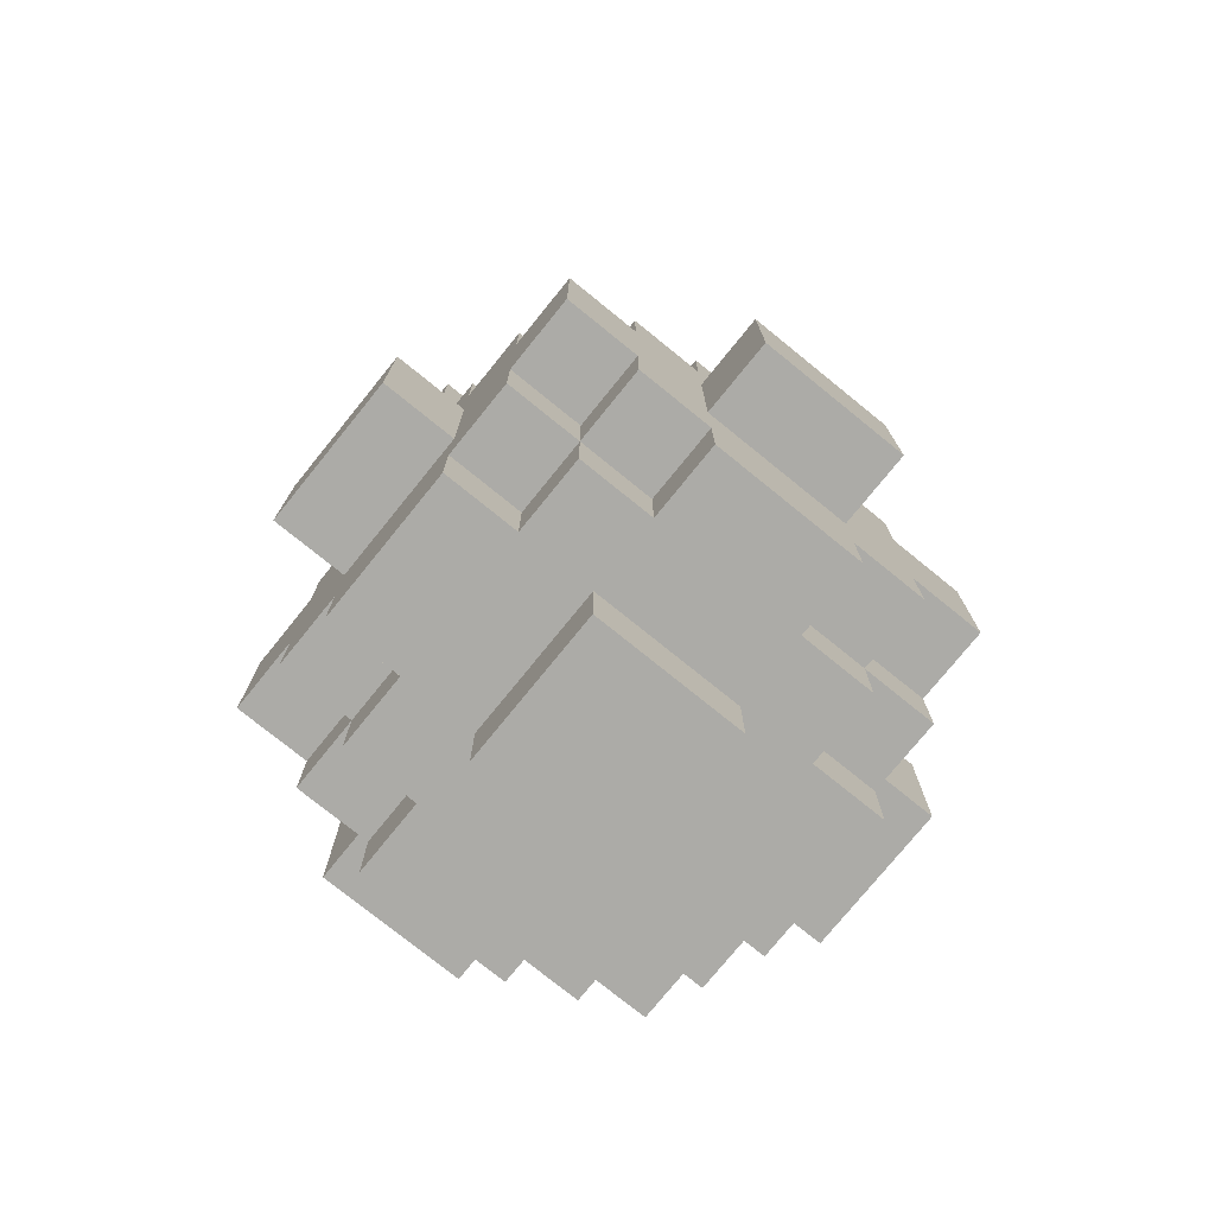
<metadata>
{"format":"obj","ext":"obj","renderer":"f3d","projection":"perspective","resolution":1024,"background":"white","views":[{"elev":-76.2,"azim":51.0,"up":"+Y"}]}
</metadata>
<code>
o
v -0.3 0.4 0.1
v -0.3 0.4 -0.1
v -0.3 0.6 0.1
v -0.3 0.6 -0.1
v -0.2 0.2 0.1
v -0.2 0.2 -0.1
v -0.2 0.3 0.2
v -0.2 0.3 0.1
v -0.2 0.3 -0.1
v -0.2 0.3 -0.2
v -0.2 0.4 0.3
v -0.2 0.4 0.2
v -0.2 0.4 0.1
v -0.2 0.4 -0.1
v -0.2 0.4 -0.2
v -0.2 0.4 -0.3
v -0.2 0.6 0.3
v -0.2 0.6 0.2
v -0.2 0.6 0.1
v -0.2 0.6 -0.1
v -0.2 0.6 -0.2
v -0.2 0.6 -0.3
v -0.2 0.7 0.2
v -0.2 0.7 0.1
v -0.2 0.7 -0.1
v -0.2 0.7 -0.2
v -0.2 0.8 0.1
v -0.2 0.8 -0.1
v -0.1 0.2 0.2
v -0.1 0.2 0.1
v -0.1 0.2 -0.1
v -0.1 0.2 -0.2
v -0.1 0.3 0.3
v -0.1 0.3 0.2
v -0.1 0.3 0.1
v -0.1 0.3 -0.1
v -0.1 0.3 -0.2
v -0.1 0.3 -0.3
v -0.1 0.4 0.3
v -0.1 0.4 0.2
v -0.1 0.4 -0.2
v -0.1 0.4 -0.3
v -0.1 0.6 0.3
v -0.1 0.6 0.2
v -0.1 0.6 -0.2
v -0.1 0.6 -0.3
v -0.1 0.7 0.3
v -0.1 0.7 0.2
v -0.1 0.7 0.1
v -0.1 0.7 -0.1
v -0.1 0.7 -0.2
v -0.1 0.7 -0.3
v -0.1 0.8 0.2
v -0.1 0.8 0.1
v -0.1 0.8 -0.1
v -0.1 0.8 -0.2
v 2.98e-08 0.1 0.1
v 2.98e-08 0.1 -0.1
v 2.98e-08 0.2 0.3
v 2.98e-08 0.2 0.2
v 2.98e-08 0.2 0.1
v 2.98e-08 0.2 -0.1
v 2.98e-08 0.2 -0.2
v 2.98e-08 0.2 -0.3
v 2.98e-08 0.3 0.3
v 2.98e-08 0.3 0.2
v 2.98e-08 0.3 -0.2
v 2.98e-08 0.3 -0.3
v 2.98e-08 0.4 0.4
v 2.98e-08 0.4 0.3
v 2.98e-08 0.4 -0.3
v 2.98e-08 0.4 -0.4
v 2.98e-08 0.6 0.4
v 2.98e-08 0.6 0.3
v 2.98e-08 0.6 -0.3
v 2.98e-08 0.6 -0.4
v 2.98e-08 0.7 0.3
v 2.98e-08 0.7 0.2
v 2.98e-08 0.7 -0.2
v 2.98e-08 0.7 -0.3
v 2.98e-08 0.8 0.3
v 2.98e-08 0.8 0.2
v 2.98e-08 0.8 0.1
v 2.98e-08 0.8 -0.1
v 2.98e-08 0.8 -0.2
v 2.98e-08 0.8 -0.3
v 2.98e-08 0.9 0.1
v 2.98e-08 0.9 0
v 2.98e-08 0.9 -0.1
v 2.98e-08 1 0.1
v 2.98e-08 1 0
v 2.98e-08 1.1 0.2
v 2.98e-08 1.1 0.1
v 2.98e-08 1.1 0
v 2.98e-08 1.1 -0.1
v 2.98e-08 1.2 0.3
v 2.98e-08 1.2 0.2
v 2.98e-08 1.2 0.1
v 2.98e-08 1.2 0
v 2.98e-08 1.3 0.3
v 2.98e-08 1.3 0.2
v 2.98e-08 1.3 0.1
v 0.1 0.9 0
v 0.1 0.9 -0.1
v 0.1 1 0.1
v 0.1 1 0
v 0.1 1.1 0.2
v 0.1 1.1 0.1
v 0.1 1.1 0
v 0.1 1.1 -0.1
v 0.1 1.2 0.3
v 0.1 1.2 0.2
v 0.1 1.2 0.1
v 0.1 1.2 0
v 0.1 1.3 0.3
v 0.1 1.3 0.2
v 0.1 1.3 0.1
v 0.2 0.1 0.1
v 0.2 0.1 -0.1
v 0.2 0.2 0.3
v 0.2 0.2 0.2
v 0.2 0.2 0.1
v 0.2 0.2 -0.1
v 0.2 0.2 -0.2
v 0.2 0.2 -0.3
v 0.2 0.3 0.3
v 0.2 0.3 0.2
v 0.2 0.3 -0.2
v 0.2 0.3 -0.3
v 0.2 0.4 0.4
v 0.2 0.4 0.3
v 0.2 0.4 -0.3
v 0.2 0.4 -0.4
v 0.2 0.6 0.4
v 0.2 0.6 0.3
v 0.2 0.6 -0.3
v 0.2 0.6 -0.4
v 0.2 0.7 0.3
v 0.2 0.7 0.2
v 0.2 0.7 -0.2
v 0.2 0.7 -0.3
v 0.2 0.8 0.3
v 0.2 0.8 0.2
v 0.2 0.8 0.1
v 0.2 0.8 -0.1
v 0.2 0.8 -0.2
v 0.2 0.8 -0.3
v 0.2 0.9 0.1
v 0.2 0.9 -0.1
v 0.3 0.2 0.2
v 0.3 0.2 0.1
v 0.3 0.2 -0.1
v 0.3 0.2 -0.2
v 0.3 0.3 0.3
v 0.3 0.3 0.2
v 0.3 0.3 0.1
v 0.3 0.3 -0.1
v 0.3 0.3 -0.2
v 0.3 0.3 -0.3
v 0.3 0.4 0.3
v 0.3 0.4 0.2
v 0.3 0.4 -0.2
v 0.3 0.4 -0.3
v 0.3 0.6 0.3
v 0.3 0.6 0.2
v 0.3 0.6 -0.2
v 0.3 0.6 -0.3
v 0.3 0.7 0.3
v 0.3 0.7 0.2
v 0.3 0.7 0.1
v 0.3 0.7 -0.1
v 0.3 0.7 -0.2
v 0.3 0.7 -0.3
v 0.3 0.8 0.2
v 0.3 0.8 0.1
v 0.3 0.8 -0.1
v 0.3 0.8 -0.2
v 0.4 0.2 0.1
v 0.4 0.2 -0.1
v 0.4 0.3 0.2
v 0.4 0.3 0.1
v 0.4 0.3 -0.1
v 0.4 0.3 -0.2
v 0.4 0.4 0.3
v 0.4 0.4 0.2
v 0.4 0.4 0.1
v 0.4 0.4 -0.1
v 0.4 0.4 -0.2
v 0.4 0.4 -0.3
v 0.4 0.6 0.3
v 0.4 0.6 0.2
v 0.4 0.6 0.1
v 0.4 0.6 -0.1
v 0.4 0.6 -0.2
v 0.4 0.6 -0.3
v 0.4 0.7 0.2
v 0.4 0.7 0.1
v 0.4 0.7 -0.1
v 0.4 0.7 -0.2
v 0.4 0.8 0.1
v 0.4 0.8 -0.1
v 0.5 0.4 0.1
v 0.5 0.4 -0.1
v 0.5 0.6 0.1
v 0.5 0.6 -0.1
v 2.98e-08 0.4 0.4
v 2.98e-08 0.6 0.4
v 0.2 0.4 0.4
v 0.2 0.6 0.4
v -0.2 0.4 0.3
v -0.2 0.6 0.3
v -0.1 0.3 0.3
v -0.1 0.4 0.3
v -0.1 0.6 0.3
v -0.1 0.7 0.3
v 2.98e-08 0.2 0.3
v 2.98e-08 0.3 0.3
v 2.98e-08 0.4 0.3
v 2.98e-08 0.6 0.3
v 2.98e-08 0.7 0.3
v 2.98e-08 0.8 0.3
v 2.98e-08 1.2 0.3
v 2.98e-08 1.3 0.3
v 0.1 1.2 0.3
v 0.1 1.3 0.3
v 0.2 0.2 0.3
v 0.2 0.3 0.3
v 0.2 0.4 0.3
v 0.2 0.6 0.3
v 0.2 0.7 0.3
v 0.2 0.8 0.3
v 0.3 0.3 0.3
v 0.3 0.4 0.3
v 0.3 0.6 0.3
v 0.3 0.7 0.3
v 0.4 0.4 0.3
v 0.4 0.6 0.3
v -0.2 0.3 0.2
v -0.2 0.4 0.2
v -0.2 0.6 0.2
v -0.2 0.7 0.2
v -0.1 0.2 0.2
v -0.1 0.3 0.2
v -0.1 0.4 0.2
v -0.1 0.6 0.2
v -0.1 0.7 0.2
v -0.1 0.8 0.2
v 2.98e-08 0.2 0.2
v 2.98e-08 0.3 0.2
v 2.98e-08 0.7 0.2
v 2.98e-08 0.8 0.2
v 2.98e-08 1.1 0.2
v 2.98e-08 1.2 0.2
v 0.1 1.1 0.2
v 0.1 1.2 0.2
v 0.2 0.2 0.2
v 0.2 0.3 0.2
v 0.2 0.7 0.2
v 0.2 0.8 0.2
v 0.3 0.2 0.2
v 0.3 0.3 0.2
v 0.3 0.4 0.2
v 0.3 0.6 0.2
v 0.3 0.7 0.2
v 0.3 0.8 0.2
v 0.4 0.3 0.2
v 0.4 0.4 0.2
v 0.4 0.6 0.2
v 0.4 0.7 0.2
v -0.3 0.4 0.1
v -0.3 0.6 0.1
v -0.2 0.2 0.1
v -0.2 0.3 0.1
v -0.2 0.4 0.1
v -0.2 0.6 0.1
v -0.2 0.7 0.1
v -0.2 0.8 0.1
v -0.1 0.2 0.1
v -0.1 0.3 0.1
v -0.1 0.7 0.1
v -0.1 0.8 0.1
v 2.98e-08 0.1 0.1
v 2.98e-08 0.2 0.1
v 2.98e-08 0.8 0.1
v 2.98e-08 0.9 0.1
v 2.98e-08 1 0.1
v 2.98e-08 1.1 0.1
v 0.1 1 0.1
v 0.1 1.1 0.1
v 0.2 0.1 0.1
v 0.2 0.2 0.1
v 0.2 0.8 0.1
v 0.2 0.9 0.1
v 0.3 0.2 0.1
v 0.3 0.3 0.1
v 0.3 0.7 0.1
v 0.3 0.8 0.1
v 0.4 0.2 0.1
v 0.4 0.3 0.1
v 0.4 0.4 0.1
v 0.4 0.6 0.1
v 0.4 0.7 0.1
v 0.4 0.8 0.1
v 0.5 0.4 0.1
v 0.5 0.6 0.1
v 2.98e-08 0.9 0
v 2.98e-08 1 0
v 0.1 0.9 0
v 0.1 1 0
v 2.98e-08 1.2 0.1
v 2.98e-08 1.3 0.1
v 0.1 1.2 0.1
v 0.1 1.3 0.1
v 2.98e-08 1.1 0
v 2.98e-08 1.2 0
v 0.1 1.1 0
v 0.1 1.2 0
v -0.3 0.4 -0.1
v -0.3 0.6 -0.1
v -0.2 0.2 -0.1
v -0.2 0.3 -0.1
v -0.2 0.4 -0.1
v -0.2 0.6 -0.1
v -0.2 0.7 -0.1
v -0.2 0.8 -0.1
v -0.1 0.2 -0.1
v -0.1 0.3 -0.1
v -0.1 0.7 -0.1
v -0.1 0.8 -0.1
v 2.98e-08 0.1 -0.1
v 2.98e-08 0.2 -0.1
v 2.98e-08 0.8 -0.1
v 2.98e-08 0.9 -0.1
v 2.98e-08 1.1 -0.1
v 0.1 0.9 -0.1
v 0.1 1.1 -0.1
v 0.2 0.1 -0.1
v 0.2 0.2 -0.1
v 0.2 0.8 -0.1
v 0.2 0.9 -0.1
v 0.3 0.2 -0.1
v 0.3 0.3 -0.1
v 0.3 0.7 -0.1
v 0.3 0.8 -0.1
v 0.4 0.2 -0.1
v 0.4 0.3 -0.1
v 0.4 0.4 -0.1
v 0.4 0.6 -0.1
v 0.4 0.7 -0.1
v 0.4 0.8 -0.1
v 0.5 0.4 -0.1
v 0.5 0.6 -0.1
v -0.2 0.3 -0.2
v -0.2 0.4 -0.2
v -0.2 0.6 -0.2
v -0.2 0.7 -0.2
v -0.1 0.2 -0.2
v -0.1 0.3 -0.2
v -0.1 0.4 -0.2
v -0.1 0.6 -0.2
v -0.1 0.7 -0.2
v -0.1 0.8 -0.2
v 2.98e-08 0.2 -0.2
v 2.98e-08 0.3 -0.2
v 2.98e-08 0.7 -0.2
v 2.98e-08 0.8 -0.2
v 0.2 0.2 -0.2
v 0.2 0.3 -0.2
v 0.2 0.7 -0.2
v 0.2 0.8 -0.2
v 0.3 0.2 -0.2
v 0.3 0.3 -0.2
v 0.3 0.4 -0.2
v 0.3 0.6 -0.2
v 0.3 0.7 -0.2
v 0.3 0.8 -0.2
v 0.4 0.3 -0.2
v 0.4 0.4 -0.2
v 0.4 0.6 -0.2
v 0.4 0.7 -0.2
v -0.2 0.4 -0.3
v -0.2 0.6 -0.3
v -0.1 0.3 -0.3
v -0.1 0.4 -0.3
v -0.1 0.6 -0.3
v -0.1 0.7 -0.3
v 2.98e-08 0.2 -0.3
v 2.98e-08 0.3 -0.3
v 2.98e-08 0.4 -0.3
v 2.98e-08 0.6 -0.3
v 2.98e-08 0.7 -0.3
v 2.98e-08 0.8 -0.3
v 0.2 0.2 -0.3
v 0.2 0.3 -0.3
v 0.2 0.4 -0.3
v 0.2 0.6 -0.3
v 0.2 0.7 -0.3
v 0.2 0.8 -0.3
v 0.3 0.3 -0.3
v 0.3 0.4 -0.3
v 0.3 0.6 -0.3
v 0.3 0.7 -0.3
v 0.4 0.4 -0.3
v 0.4 0.6 -0.3
v 2.98e-08 0.4 -0.4
v 2.98e-08 0.6 -0.4
v 0.2 0.4 -0.4
v 0.2 0.6 -0.4
v 2.98e-08 0.1 0.1
v 0.2 0.1 0.1
v 2.98e-08 0.1 -0.1
v 0.2 0.1 -0.1
v 2.98e-08 0.2 0.3
v 0.2 0.2 0.3
v -0.1 0.2 0.2
v 2.98e-08 0.2 0.2
v 0.2 0.2 0.2
v 0.3 0.2 0.2
v -0.2 0.2 0.1
v -0.1 0.2 0.1
v 2.98e-08 0.2 0.1
v 0.2 0.2 0.1
v 0.3 0.2 0.1
v 0.4 0.2 0.1
v -0.2 0.2 -0.1
v -0.1 0.2 -0.1
v 2.98e-08 0.2 -0.1
v 0.2 0.2 -0.1
v 0.3 0.2 -0.1
v 0.4 0.2 -0.1
v -0.1 0.2 -0.2
v 2.98e-08 0.2 -0.2
v 0.2 0.2 -0.2
v 0.3 0.2 -0.2
v 2.98e-08 0.2 -0.3
v 0.2 0.2 -0.3
v -0.1 0.3 0.3
v 2.98e-08 0.3 0.3
v 0.2 0.3 0.3
v 0.3 0.3 0.3
v -0.2 0.3 0.2
v -0.1 0.3 0.2
v 2.98e-08 0.3 0.2
v 0.2 0.3 0.2
v 0.3 0.3 0.2
v 0.4 0.3 0.2
v -0.2 0.3 0.1
v -0.1 0.3 0.1
v 0.3 0.3 0.1
v 0.4 0.3 0.1
v -0.2 0.3 -0.1
v -0.1 0.3 -0.1
v 0.3 0.3 -0.1
v 0.4 0.3 -0.1
v -0.2 0.3 -0.2
v -0.1 0.3 -0.2
v 2.98e-08 0.3 -0.2
v 0.2 0.3 -0.2
v 0.3 0.3 -0.2
v 0.4 0.3 -0.2
v -0.1 0.3 -0.3
v 2.98e-08 0.3 -0.3
v 0.2 0.3 -0.3
v 0.3 0.3 -0.3
v 2.98e-08 0.4 0.4
v 0.2 0.4 0.4
v -0.2 0.4 0.3
v -0.1 0.4 0.3
v 2.98e-08 0.4 0.3
v 0.2 0.4 0.3
v 0.3 0.4 0.3
v 0.4 0.4 0.3
v -0.2 0.4 0.2
v -0.1 0.4 0.2
v 0.3 0.4 0.2
v 0.4 0.4 0.2
v -0.3 0.4 0.1
v -0.2 0.4 0.1
v 0.4 0.4 0.1
v 0.5 0.4 0.1
v -0.3 0.4 -0.1
v -0.2 0.4 -0.1
v 0.4 0.4 -0.1
v 0.5 0.4 -0.1
v -0.2 0.4 -0.2
v -0.1 0.4 -0.2
v 0.3 0.4 -0.2
v 0.4 0.4 -0.2
v -0.2 0.4 -0.3
v -0.1 0.4 -0.3
v 2.98e-08 0.4 -0.3
v 0.2 0.4 -0.3
v 0.3 0.4 -0.3
v 0.4 0.4 -0.3
v 2.98e-08 0.4 -0.4
v 0.2 0.4 -0.4
v 2.98e-08 1 0.1
v 0.1 1 0.1
v 2.98e-08 1 0
v 0.1 1 0
v 2.98e-08 1.1 0.2
v 0.1 1.1 0.2
v 2.98e-08 1.1 0.1
v 0.1 1.1 0.1
v 2.98e-08 1.2 0.3
v 0.1 1.2 0.3
v 2.98e-08 1.2 0.2
v 0.1 1.2 0.2
v 2.98e-08 0.6 0.4
v 0.2 0.6 0.4
v -0.2 0.6 0.3
v -0.1 0.6 0.3
v 2.98e-08 0.6 0.3
v 0.2 0.6 0.3
v 0.3 0.6 0.3
v 0.4 0.6 0.3
v -0.2 0.6 0.2
v -0.1 0.6 0.2
v 0.3 0.6 0.2
v 0.4 0.6 0.2
v -0.3 0.6 0.1
v -0.2 0.6 0.1
v 0.4 0.6 0.1
v 0.5 0.6 0.1
v -0.3 0.6 -0.1
v -0.2 0.6 -0.1
v 0.4 0.6 -0.1
v 0.5 0.6 -0.1
v -0.2 0.6 -0.2
v -0.1 0.6 -0.2
v 0.3 0.6 -0.2
v 0.4 0.6 -0.2
v -0.2 0.6 -0.3
v -0.1 0.6 -0.3
v 2.98e-08 0.6 -0.3
v 0.2 0.6 -0.3
v 0.3 0.6 -0.3
v 0.4 0.6 -0.3
v 2.98e-08 0.6 -0.4
v 0.2 0.6 -0.4
v -0.1 0.7 0.3
v 2.98e-08 0.7 0.3
v 0.2 0.7 0.3
v 0.3 0.7 0.3
v -0.2 0.7 0.2
v -0.1 0.7 0.2
v 2.98e-08 0.7 0.2
v 0.2 0.7 0.2
v 0.3 0.7 0.2
v 0.4 0.7 0.2
v -0.2 0.7 0.1
v -0.1 0.7 0.1
v 0.3 0.7 0.1
v 0.4 0.7 0.1
v -0.2 0.7 -0.1
v -0.1 0.7 -0.1
v 0.3 0.7 -0.1
v 0.4 0.7 -0.1
v -0.2 0.7 -0.2
v -0.1 0.7 -0.2
v 2.98e-08 0.7 -0.2
v 0.2 0.7 -0.2
v 0.3 0.7 -0.2
v 0.4 0.7 -0.2
v -0.1 0.7 -0.3
v 2.98e-08 0.7 -0.3
v 0.2 0.7 -0.3
v 0.3 0.7 -0.3
v 2.98e-08 0.8 0.3
v 0.2 0.8 0.3
v -0.1 0.8 0.2
v 2.98e-08 0.8 0.2
v 0.2 0.8 0.2
v 0.3 0.8 0.2
v -0.2 0.8 0.1
v -0.1 0.8 0.1
v 2.98e-08 0.8 0.1
v 0.2 0.8 0.1
v 0.3 0.8 0.1
v 0.4 0.8 0.1
v -0.2 0.8 -0.1
v -0.1 0.8 -0.1
v 2.98e-08 0.8 -0.1
v 0.2 0.8 -0.1
v 0.3 0.8 -0.1
v 0.4 0.8 -0.1
v -0.1 0.8 -0.2
v 2.98e-08 0.8 -0.2
v 0.2 0.8 -0.2
v 0.3 0.8 -0.2
v 2.98e-08 0.8 -0.3
v 0.2 0.8 -0.3
v 2.98e-08 0.9 0.1
v 0.2 0.9 0.1
v 2.98e-08 0.9 0
v 0.1 0.9 0
v 0.1 0.9 -0.1
v 0.2 0.9 -0.1
v 2.98e-08 1.1 0
v 0.1 1.1 0
v 2.98e-08 1.1 -0.1
v 0.1 1.1 -0.1
v 2.98e-08 1.2 0.1
v 0.1 1.2 0.1
v 2.98e-08 1.2 0
v 0.1 1.2 0
v 2.98e-08 1.3 0.3
v 0.1 1.3 0.3
v 2.98e-08 1.3 0.2
v 0.1 1.3 0.2
v 2.98e-08 1.3 0.1
v 0.1 1.3 0.1
f 3 2 1
f 4 2 3
f 8 6 5
f 9 6 8
f 12 8 7
f 12 10 9
f 12 9 8
f 13 10 12
f 14 10 13
f 15 10 14
f 17 12 11
f 17 13 12
f 18 13 17
f 19 13 18
f 20 16 15
f 20 15 14
f 21 16 20
f 22 16 21
f 23 19 18
f 23 21 20
f 23 20 19
f 24 21 23
f 25 21 24
f 26 21 25
f 27 25 24
f 28 25 27
f 34 30 29
f 35 30 34
f 36 32 31
f 37 32 36
f 39 34 33
f 40 34 39
f 41 38 37
f 42 38 41
f 47 44 43
f 48 44 47
f 51 46 45
f 52 46 51
f 53 49 48
f 54 49 53
f 55 51 50
f 56 51 55
f 61 58 57
f 62 58 61
f 65 60 59
f 66 60 65
f 67 64 63
f 68 64 67
f 73 70 69
f 74 70 73
f 75 72 71
f 76 72 75
f 81 78 77
f 82 78 81
f 85 80 79
f 86 80 85
f 87 84 83
f 88 84 87
f 89 84 88
f 91 89 88
f 93 91 90
f 94 89 91
f 94 91 93
f 95 89 94
f 97 93 92
f 98 94 93
f 98 93 97
f 99 94 98
f 100 97 96
f 101 98 97
f 101 97 100
f 102 98 101
f 103 104 106
f 105 106 108
f 106 104 109
f 108 106 109
f 109 104 110
f 107 108 112
f 108 109 113
f 112 108 113
f 113 109 114
f 111 112 115
f 112 113 116
f 115 112 116
f 116 113 117
f 118 119 122
f 122 119 123
f 120 121 126
f 126 121 127
f 124 125 128
f 128 125 129
f 130 131 134
f 134 131 135
f 132 133 136
f 136 133 137
f 138 139 142
f 142 139 143
f 140 141 146
f 146 141 147
f 144 145 148
f 148 145 149
f 150 151 155
f 155 151 156
f 152 153 157
f 157 153 158
f 154 155 160
f 160 155 161
f 158 159 162
f 162 159 163
f 164 165 168
f 168 165 169
f 166 167 172
f 172 167 173
f 169 170 174
f 174 170 175
f 171 172 176
f 176 172 177
f 178 179 181
f 181 179 182
f 180 181 185
f 182 183 185
f 181 182 185
f 185 183 186
f 186 183 187
f 187 183 188
f 184 185 190
f 185 186 190
f 190 186 191
f 191 186 192
f 188 189 193
f 187 188 193
f 193 189 194
f 194 189 195
f 191 192 196
f 193 194 196
f 192 193 196
f 196 194 197
f 197 194 198
f 198 194 199
f 197 198 200
f 200 198 201
f 202 203 204
f 204 203 205
f 208 207 206
f 209 207 208
f 213 211 210
f 214 211 213
f 217 213 212
f 217 215 214
f 217 214 213
f 218 215 217
f 219 215 218
f 220 215 219
f 224 223 222
f 225 223 224
f 226 217 216
f 226 218 217
f 227 218 226
f 228 218 227
f 229 221 220
f 229 220 219
f 230 221 229
f 231 221 230
f 232 228 227
f 232 230 229
f 232 229 228
f 233 230 232
f 234 230 233
f 235 230 234
f 236 234 233
f 237 234 236
f 243 239 238
f 244 239 243
f 245 241 240
f 246 241 245
f 248 243 242
f 249 243 248
f 250 247 246
f 251 247 250
f 254 253 252
f 255 253 254
f 260 257 256
f 261 257 260
f 264 259 258
f 265 259 264
f 266 262 261
f 267 262 266
f 268 264 263
f 269 264 268
f 274 271 270
f 275 271 274
f 278 273 272
f 279 273 278
f 280 277 276
f 281 277 280
f 288 287 286
f 289 287 288
f 290 283 282
f 291 283 290
f 292 285 284
f 293 285 292
f 298 295 294
f 299 295 298
f 302 297 296
f 303 297 302
f 304 301 300
f 305 301 304
f 308 307 306
f 309 307 308
f 310 311 312
f 312 311 313
f 314 315 316
f 316 315 317
f 318 319 322
f 322 319 323
f 320 321 326
f 326 321 327
f 324 325 328
f 328 325 329
f 332 333 335
f 333 334 335
f 335 334 336
f 330 331 337
f 337 331 338
f 332 335 339
f 339 335 340
f 341 342 345
f 345 342 346
f 343 344 349
f 349 344 350
f 347 348 351
f 351 348 352
f 353 354 358
f 358 354 359
f 355 356 360
f 360 356 361
f 357 358 363
f 363 358 364
f 361 362 365
f 365 362 366
f 367 368 371
f 371 368 372
f 369 370 375
f 375 370 376
f 372 373 377
f 377 373 378
f 374 375 379
f 379 375 380
f 381 382 384
f 384 382 385
f 383 384 388
f 385 386 388
f 384 385 388
f 388 386 389
f 389 386 390
f 390 386 391
f 387 388 393
f 388 389 393
f 393 389 394
f 394 389 395
f 391 392 396
f 390 391 396
f 396 392 397
f 397 392 398
f 394 395 399
f 396 397 399
f 395 396 399
f 399 397 400
f 400 397 401
f 401 397 402
f 400 401 403
f 403 401 404
f 405 406 407
f 407 406 408
f 411 410 409
f 412 410 411
f 416 414 413
f 417 414 416
f 420 416 415
f 420 418 417
f 420 417 416
f 421 418 420
f 422 418 421
f 423 418 422
f 425 420 419
f 425 421 420
f 426 421 425
f 427 421 426
f 428 424 423
f 428 423 422
f 429 424 428
f 430 424 429
f 431 427 426
f 431 429 428
f 431 428 427
f 432 429 431
f 433 429 432
f 434 429 433
f 435 433 432
f 436 433 435
f 442 438 437
f 443 438 442
f 444 440 439
f 445 440 444
f 447 442 441
f 448 442 447
f 449 446 445
f 450 446 449
f 455 452 451
f 456 452 455
f 459 454 453
f 460 454 459
f 461 457 456
f 462 457 461
f 463 459 458
f 464 459 463
f 469 466 465
f 470 466 469
f 473 468 467
f 474 468 473
f 475 472 471
f 476 472 475
f 481 478 477
f 482 478 481
f 483 480 479
f 484 480 483
f 489 486 485
f 490 486 489
f 493 488 487
f 494 488 493
f 495 492 491
f 496 492 495
f 499 498 497
f 500 498 499
f 503 502 501
f 504 502 503
f 507 506 505
f 508 506 507
f 509 510 513
f 513 510 514
f 511 512 517
f 517 512 518
f 515 516 519
f 519 516 520
f 521 522 525
f 525 522 526
f 523 524 527
f 527 524 528
f 529 530 533
f 533 530 534
f 531 532 537
f 537 532 538
f 535 536 539
f 539 536 540
f 541 542 546
f 546 542 547
f 543 544 548
f 548 544 549
f 545 546 551
f 551 546 552
f 549 550 553
f 553 550 554
f 555 556 559
f 559 556 560
f 557 558 563
f 563 558 564
f 560 561 565
f 565 561 566
f 562 563 567
f 567 563 568
f 569 570 572
f 572 570 573
f 571 572 576
f 573 574 576
f 572 573 576
f 576 574 577
f 577 574 578
f 578 574 579
f 575 576 581
f 576 577 581
f 581 577 582
f 582 577 583
f 579 580 584
f 578 579 584
f 584 580 585
f 585 580 586
f 582 583 587
f 584 585 587
f 583 584 587
f 587 585 588
f 588 585 589
f 589 585 590
f 588 589 591
f 591 589 592
f 593 594 595
f 595 594 596
f 596 594 597
f 597 594 598
f 599 600 601
f 601 600 602
f 603 604 605
f 605 604 606
f 607 608 609
f 609 608 610
f 609 610 611
f 611 610 612

</code>
